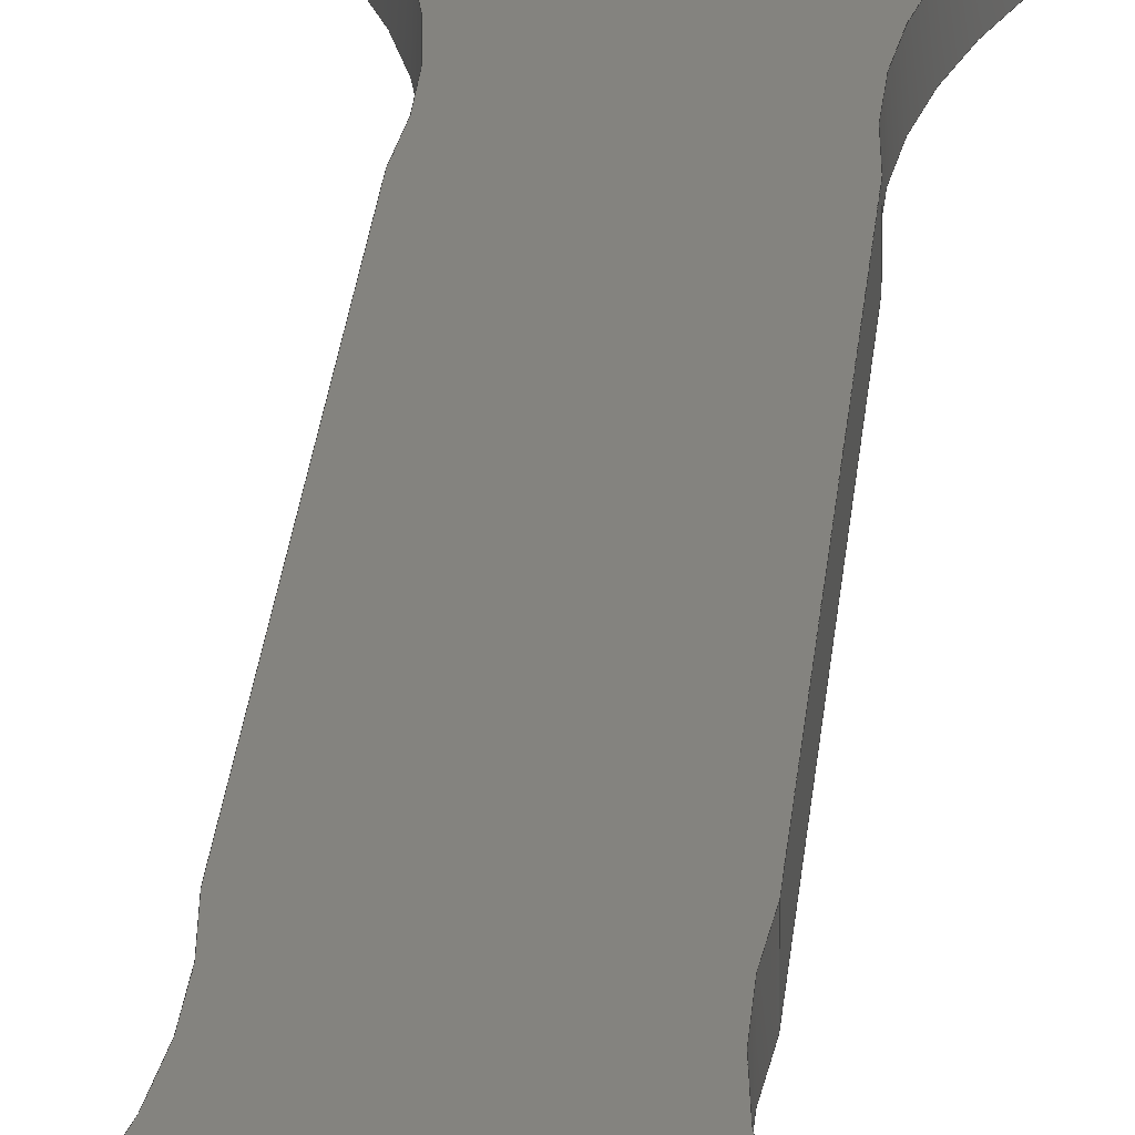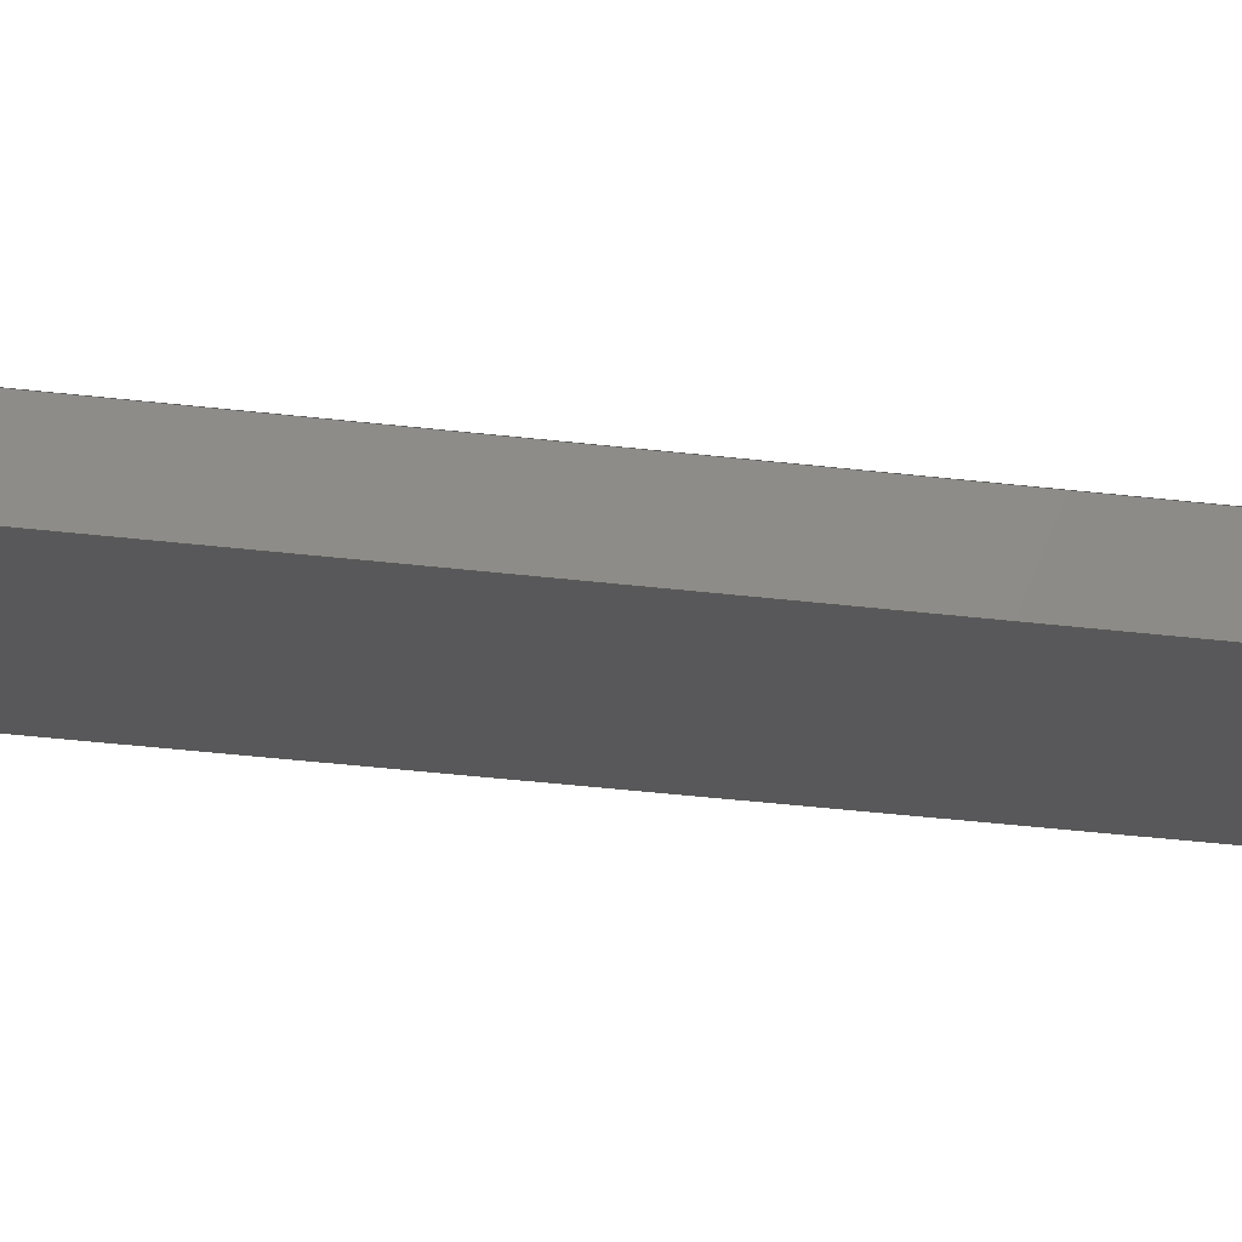
<metadata>
{"format":"step","ext":"step","renderer":"f3d","projection":"perspective","resolution":1024,"background":"white","views":[{"elev":18.1,"azim":-176.5,"up":"+Y"},{"elev":-19.9,"azim":74.7,"up":"+Y"}]}
</metadata>
<code>
ISO-10303-21;
DATA;
#1=SHAPE_REPRESENTATION_RELATIONSHIP('','',#266,#2);
#2=ADVANCED_BREP_SHAPE_REPRESENTATION('',(#264),#440);
#3=CYLINDRICAL_SURFACE('',#278,0.076);
#4=CYLINDRICAL_SURFACE('',#282,0.076);
#5=CYLINDRICAL_SURFACE('',#284,0.076);
#6=CYLINDRICAL_SURFACE('',#288,0.076);
#7=LINE('',#369,#35);
#8=LINE('',#373,#36);
#9=LINE('',#375,#37);
#10=LINE('',#377,#38);
#11=LINE('',#381,#39);
#12=LINE('',#385,#40);
#13=LINE('',#387,#41);
#14=LINE('',#389,#42);
#15=LINE('',#394,#43);
#16=LINE('',#396,#44);
#17=LINE('',#398,#45);
#18=LINE('',#402,#46);
#19=LINE('',#406,#47);
#20=LINE('',#408,#48);
#21=LINE('',#410,#49);
#22=LINE('',#414,#50);
#23=LINE('',#416,#51);
#24=LINE('',#417,#52);
#25=LINE('',#419,#53);
#26=LINE('',#421,#54);
#27=LINE('',#423,#55);
#28=LINE('',#425,#56);
#29=LINE('',#427,#57);
#30=LINE('',#429,#58);
#31=LINE('',#431,#59);
#32=LINE('',#433,#60);
#33=LINE('',#435,#61);
#34=LINE('',#437,#62);
#35=VECTOR('',#296,1);
#36=VECTOR('',#299,1);
#37=VECTOR('',#300,1);
#38=VECTOR('',#301,1);
#39=VECTOR('',#304,1);
#40=VECTOR('',#307,1);
#41=VECTOR('',#308,1);
#42=VECTOR('',#309,1);
#43=VECTOR('',#314,1);
#44=VECTOR('',#315,1);
#45=VECTOR('',#316,1);
#46=VECTOR('',#319,1);
#47=VECTOR('',#322,1);
#48=VECTOR('',#323,1);
#49=VECTOR('',#324,1);
#50=VECTOR('',#327,1);
#51=VECTOR('',#330,1);
#52=VECTOR('',#331,1);
#53=VECTOR('',#334,1);
#54=VECTOR('',#337,1);
#55=VECTOR('',#340,1);
#56=VECTOR('',#343,1);
#57=VECTOR('',#346,1);
#58=VECTOR('',#349,1);
#59=VECTOR('',#352,1);
#60=VECTOR('',#355,1);
#61=VECTOR('',#358,1);
#62=VECTOR('',#361,1);
#63=ORIENTED_EDGE('',*,*,#135,.F.);
#64=ORIENTED_EDGE('',*,*,#136,.F.);
#65=ORIENTED_EDGE('',*,*,#137,.F.);
#66=ORIENTED_EDGE('',*,*,#138,.F.);
#67=ORIENTED_EDGE('',*,*,#139,.F.);
#68=ORIENTED_EDGE('',*,*,#140,.F.);
#69=ORIENTED_EDGE('',*,*,#141,.F.);
#70=ORIENTED_EDGE('',*,*,#142,.F.);
#71=ORIENTED_EDGE('',*,*,#143,.F.);
#72=ORIENTED_EDGE('',*,*,#144,.F.);
#73=ORIENTED_EDGE('',*,*,#145,.F.);
#74=ORIENTED_EDGE('',*,*,#146,.F.);
#75=ORIENTED_EDGE('',*,*,#147,.T.);
#76=ORIENTED_EDGE('',*,*,#148,.T.);
#77=ORIENTED_EDGE('',*,*,#149,.T.);
#78=ORIENTED_EDGE('',*,*,#150,.T.);
#79=ORIENTED_EDGE('',*,*,#151,.T.);
#80=ORIENTED_EDGE('',*,*,#152,.T.);
#81=ORIENTED_EDGE('',*,*,#153,.T.);
#82=ORIENTED_EDGE('',*,*,#154,.T.);
#83=ORIENTED_EDGE('',*,*,#155,.T.);
#84=ORIENTED_EDGE('',*,*,#156,.T.);
#85=ORIENTED_EDGE('',*,*,#157,.T.);
#86=ORIENTED_EDGE('',*,*,#158,.T.);
#87=ORIENTED_EDGE('',*,*,#135,.T.);
#88=ORIENTED_EDGE('',*,*,#159,.T.);
#89=ORIENTED_EDGE('',*,*,#147,.F.);
#90=ORIENTED_EDGE('',*,*,#160,.F.);
#91=ORIENTED_EDGE('',*,*,#146,.T.);
#92=ORIENTED_EDGE('',*,*,#161,.T.);
#93=ORIENTED_EDGE('',*,*,#148,.F.);
#94=ORIENTED_EDGE('',*,*,#159,.F.);
#95=ORIENTED_EDGE('',*,*,#145,.T.);
#96=ORIENTED_EDGE('',*,*,#162,.T.);
#97=ORIENTED_EDGE('',*,*,#149,.F.);
#98=ORIENTED_EDGE('',*,*,#161,.F.);
#99=ORIENTED_EDGE('',*,*,#144,.T.);
#100=ORIENTED_EDGE('',*,*,#163,.T.);
#101=ORIENTED_EDGE('',*,*,#150,.F.);
#102=ORIENTED_EDGE('',*,*,#162,.F.);
#103=ORIENTED_EDGE('',*,*,#143,.T.);
#104=ORIENTED_EDGE('',*,*,#164,.T.);
#105=ORIENTED_EDGE('',*,*,#151,.F.);
#106=ORIENTED_EDGE('',*,*,#163,.F.);
#107=ORIENTED_EDGE('',*,*,#142,.T.);
#108=ORIENTED_EDGE('',*,*,#165,.T.);
#109=ORIENTED_EDGE('',*,*,#152,.F.);
#110=ORIENTED_EDGE('',*,*,#164,.F.);
#111=ORIENTED_EDGE('',*,*,#141,.T.);
#112=ORIENTED_EDGE('',*,*,#166,.T.);
#113=ORIENTED_EDGE('',*,*,#153,.F.);
#114=ORIENTED_EDGE('',*,*,#165,.F.);
#115=ORIENTED_EDGE('',*,*,#140,.T.);
#116=ORIENTED_EDGE('',*,*,#167,.T.);
#117=ORIENTED_EDGE('',*,*,#154,.F.);
#118=ORIENTED_EDGE('',*,*,#166,.F.);
#119=ORIENTED_EDGE('',*,*,#139,.T.);
#120=ORIENTED_EDGE('',*,*,#168,.T.);
#121=ORIENTED_EDGE('',*,*,#155,.F.);
#122=ORIENTED_EDGE('',*,*,#167,.F.);
#123=ORIENTED_EDGE('',*,*,#138,.T.);
#124=ORIENTED_EDGE('',*,*,#169,.T.);
#125=ORIENTED_EDGE('',*,*,#156,.F.);
#126=ORIENTED_EDGE('',*,*,#168,.F.);
#127=ORIENTED_EDGE('',*,*,#137,.T.);
#128=ORIENTED_EDGE('',*,*,#170,.T.);
#129=ORIENTED_EDGE('',*,*,#157,.F.);
#130=ORIENTED_EDGE('',*,*,#169,.F.);
#131=ORIENTED_EDGE('',*,*,#136,.T.);
#132=ORIENTED_EDGE('',*,*,#160,.T.);
#133=ORIENTED_EDGE('',*,*,#158,.F.);
#134=ORIENTED_EDGE('',*,*,#170,.F.);
#135=EDGE_CURVE('',#171,#172,#195,.T.);
#136=EDGE_CURVE('',#173,#171,#7,.T.);
#137=EDGE_CURVE('',#174,#173,#196,.T.);
#138=EDGE_CURVE('',#175,#174,#8,.T.);
#139=EDGE_CURVE('',#176,#175,#9,.T.);
#140=EDGE_CURVE('',#177,#176,#10,.T.);
#141=EDGE_CURVE('',#178,#177,#197,.T.);
#142=EDGE_CURVE('',#179,#178,#11,.T.);
#143=EDGE_CURVE('',#180,#179,#198,.T.);
#144=EDGE_CURVE('',#181,#180,#12,.T.);
#145=EDGE_CURVE('',#182,#181,#13,.T.);
#146=EDGE_CURVE('',#172,#182,#14,.T.);
#147=EDGE_CURVE('',#183,#184,#199,.T.);
#148=EDGE_CURVE('',#184,#185,#15,.T.);
#149=EDGE_CURVE('',#185,#186,#16,.T.);
#150=EDGE_CURVE('',#186,#187,#17,.T.);
#151=EDGE_CURVE('',#187,#188,#200,.T.);
#152=EDGE_CURVE('',#188,#189,#18,.T.);
#153=EDGE_CURVE('',#189,#190,#201,.T.);
#154=EDGE_CURVE('',#190,#191,#19,.T.);
#155=EDGE_CURVE('',#191,#192,#20,.T.);
#156=EDGE_CURVE('',#192,#193,#21,.T.);
#157=EDGE_CURVE('',#193,#194,#202,.T.);
#158=EDGE_CURVE('',#194,#183,#22,.T.);
#159=EDGE_CURVE('',#172,#184,#23,.T.);
#160=EDGE_CURVE('',#171,#183,#24,.T.);
#161=EDGE_CURVE('',#182,#185,#25,.T.);
#162=EDGE_CURVE('',#181,#186,#26,.T.);
#163=EDGE_CURVE('',#180,#187,#27,.T.);
#164=EDGE_CURVE('',#179,#188,#28,.T.);
#165=EDGE_CURVE('',#178,#189,#29,.T.);
#166=EDGE_CURVE('',#177,#190,#30,.T.);
#167=EDGE_CURVE('',#176,#191,#31,.T.);
#168=EDGE_CURVE('',#175,#192,#32,.T.);
#169=EDGE_CURVE('',#174,#193,#33,.T.);
#170=EDGE_CURVE('',#173,#194,#34,.T.);
#171=VERTEX_POINT('',#367);
#172=VERTEX_POINT('',#368);
#173=VERTEX_POINT('',#370);
#174=VERTEX_POINT('',#372);
#175=VERTEX_POINT('',#374);
#176=VERTEX_POINT('',#376);
#177=VERTEX_POINT('',#378);
#178=VERTEX_POINT('',#380);
#179=VERTEX_POINT('',#382);
#180=VERTEX_POINT('',#384);
#181=VERTEX_POINT('',#386);
#182=VERTEX_POINT('',#388);
#183=VERTEX_POINT('',#392);
#184=VERTEX_POINT('',#393);
#185=VERTEX_POINT('',#395);
#186=VERTEX_POINT('',#397);
#187=VERTEX_POINT('',#399);
#188=VERTEX_POINT('',#401);
#189=VERTEX_POINT('',#403);
#190=VERTEX_POINT('',#405);
#191=VERTEX_POINT('',#407);
#192=VERTEX_POINT('',#409);
#193=VERTEX_POINT('',#411);
#194=VERTEX_POINT('',#413);
#195=CIRCLE('',#269,0.076);
#196=CIRCLE('',#270,0.076);
#197=CIRCLE('',#271,0.076);
#198=CIRCLE('',#272,0.076);
#199=CIRCLE('',#274,0.076);
#200=CIRCLE('',#275,0.076);
#201=CIRCLE('',#276,0.076);
#202=CIRCLE('',#277,0.076);
#203=EDGE_LOOP('',(#63,#64,#65,#66,#67,#68,#69,#70,#71,#72,#73,#74));
#204=EDGE_LOOP('',(#75,#76,#77,#78,#79,#80,#81,#82,#83,#84,#85,#86));
#205=EDGE_LOOP('',(#87,#88,#89,#90));
#206=EDGE_LOOP('',(#91,#92,#93,#94));
#207=EDGE_LOOP('',(#95,#96,#97,#98));
#208=EDGE_LOOP('',(#99,#100,#101,#102));
#209=EDGE_LOOP('',(#103,#104,#105,#106));
#210=EDGE_LOOP('',(#107,#108,#109,#110));
#211=EDGE_LOOP('',(#111,#112,#113,#114));
#212=EDGE_LOOP('',(#115,#116,#117,#118));
#213=EDGE_LOOP('',(#119,#120,#121,#122));
#214=EDGE_LOOP('',(#123,#124,#125,#126));
#215=EDGE_LOOP('',(#127,#128,#129,#130));
#216=EDGE_LOOP('',(#131,#132,#133,#134));
#217=FACE_BOUND('',#203,.T.);
#218=FACE_BOUND('',#204,.T.);
#219=FACE_BOUND('',#205,.T.);
#220=FACE_BOUND('',#206,.T.);
#221=FACE_BOUND('',#207,.T.);
#222=FACE_BOUND('',#208,.T.);
#223=FACE_BOUND('',#209,.T.);
#224=FACE_BOUND('',#210,.T.);
#225=FACE_BOUND('',#211,.T.);
#226=FACE_BOUND('',#212,.T.);
#227=FACE_BOUND('',#213,.T.);
#228=FACE_BOUND('',#214,.T.);
#229=FACE_BOUND('',#215,.T.);
#230=FACE_BOUND('',#216,.T.);
#231=PLANE('',#268);
#232=PLANE('',#273);
#233=PLANE('',#279);
#234=PLANE('',#280);
#235=PLANE('',#281);
#236=PLANE('',#283);
#237=PLANE('',#285);
#238=PLANE('',#286);
#239=PLANE('',#287);
#240=PLANE('',#289);
#241=ADVANCED_FACE('',(#217),#231,.F.);
#242=ADVANCED_FACE('',(#218),#232,.T.);
#243=ADVANCED_FACE('',(#219),#3,.F.);
#244=ADVANCED_FACE('',(#220),#233,.T.);
#245=ADVANCED_FACE('',(#221),#234,.T.);
#246=ADVANCED_FACE('',(#222),#235,.T.);
#247=ADVANCED_FACE('',(#223),#4,.F.);
#248=ADVANCED_FACE('',(#224),#236,.T.);
#249=ADVANCED_FACE('',(#225),#5,.F.);
#250=ADVANCED_FACE('',(#226),#237,.T.);
#251=ADVANCED_FACE('',(#227),#238,.T.);
#252=ADVANCED_FACE('',(#228),#239,.T.);
#253=ADVANCED_FACE('',(#229),#6,.F.);
#254=ADVANCED_FACE('',(#230),#240,.T.);
#255=CLOSED_SHELL('',(#241,#242,#243,#244,#245,#246,#247,#248,#249,#250,
#251,#252,#253,#254));
#256=STYLED_ITEM('',(#257),#264);
#257=PRESENTATION_STYLE_ASSIGNMENT((#258));
#258=SURFACE_STYLE_USAGE(.BOTH.,#259);
#259=SURFACE_SIDE_STYLE('',(#260));
#260=SURFACE_STYLE_FILL_AREA(#261);
#261=FILL_AREA_STYLE('',(#262));
#262=FILL_AREA_STYLE_COLOUR('',#263);
#263=COLOUR_RGB('',0.9216,0.9216,0.9216);
#264=MANIFOLD_SOLID_BREP('Corpo de Prova- D638',#255);
#265=SHAPE_DEFINITION_REPRESENTATION(#445,#266);
#266=SHAPE_REPRESENTATION('Corpo de Prova- D638',(#267),#440);
#267=AXIS2_PLACEMENT_3D('',#364,#290,#291);
#268=AXIS2_PLACEMENT_3D('',#365,#292,#293);
#269=AXIS2_PLACEMENT_3D('',#366,#294,#295);
#270=AXIS2_PLACEMENT_3D('',#371,#297,#298);
#271=AXIS2_PLACEMENT_3D('',#379,#302,#303);
#272=AXIS2_PLACEMENT_3D('',#383,#305,#306);
#273=AXIS2_PLACEMENT_3D('',#390,#310,#311);
#274=AXIS2_PLACEMENT_3D('',#391,#312,#313);
#275=AXIS2_PLACEMENT_3D('',#400,#317,#318);
#276=AXIS2_PLACEMENT_3D('',#404,#320,#321);
#277=AXIS2_PLACEMENT_3D('',#412,#325,#326);
#278=AXIS2_PLACEMENT_3D('',#415,#328,#329);
#279=AXIS2_PLACEMENT_3D('',#418,#332,#333);
#280=AXIS2_PLACEMENT_3D('',#420,#335,#336);
#281=AXIS2_PLACEMENT_3D('',#422,#338,#339);
#282=AXIS2_PLACEMENT_3D('',#424,#341,#342);
#283=AXIS2_PLACEMENT_3D('',#426,#344,#345);
#284=AXIS2_PLACEMENT_3D('',#428,#347,#348);
#285=AXIS2_PLACEMENT_3D('',#430,#350,#351);
#286=AXIS2_PLACEMENT_3D('',#432,#353,#354);
#287=AXIS2_PLACEMENT_3D('',#434,#356,#357);
#288=AXIS2_PLACEMENT_3D('',#436,#359,#360);
#289=AXIS2_PLACEMENT_3D('',#438,#362,#363);
#290=DIRECTION('',(0,0,1));
#291=DIRECTION('',(1,0,0));
#292=DIRECTION('',(0,1,0));
#293=DIRECTION('',(0,0,1));
#294=DIRECTION('',(0,-1,0));
#295=DIRECTION('',(0.9565,0,0.2918));
#296=DIRECTION('',(-2.922e-16,0,-1));
#297=DIRECTION('',(0,-1,0));
#298=DIRECTION('',(0.996,0,0.0898));
#299=DIRECTION('',(-6.045e-16,0,-1));
#300=DIRECTION('',(1,0,0));
#301=DIRECTION('',(5.921e-16,0,1));
#302=DIRECTION('',(0,-1,0));
#303=DIRECTION('',(-0.9565,0,-0.2918));
#304=DIRECTION('',(-3.116e-16,0,1));
#305=DIRECTION('',(0,-1,0));
#306=DIRECTION('',(-0.996,0,-0.0898));
#307=DIRECTION('',(5.921e-16,0,1));
#308=DIRECTION('',(-1,0,9.349e-16));
#309=DIRECTION('',(-6.045e-16,0,-1));
#310=DIRECTION('',(0,1,0));
#311=DIRECTION('',(0,0,1));
#312=DIRECTION('',(0,-1,0));
#313=DIRECTION('',(0.9565,0,0.2918));
#314=DIRECTION('',(-6.045e-16,0,-1));
#315=DIRECTION('',(-1,0,9.349e-16));
#316=DIRECTION('',(5.921e-16,0,1));
#317=DIRECTION('',(0,-1,0));
#318=DIRECTION('',(-0.996,0,-0.0898));
#319=DIRECTION('',(-3.116e-16,0,1));
#320=DIRECTION('',(0,-1,0));
#321=DIRECTION('',(-0.9565,0,-0.2918));
#322=DIRECTION('',(5.921e-16,0,1));
#323=DIRECTION('',(1,0,0));
#324=DIRECTION('',(-6.045e-16,0,-1));
#325=DIRECTION('',(0,-1,0));
#326=DIRECTION('',(0.996,0,0.0898));
#327=DIRECTION('',(-2.922e-16,0,-1));
#328=DIRECTION('',(0,1,0));
#329=DIRECTION('',(0.9565,0,0.2918));
#330=DIRECTION('',(0,1,0));
#331=DIRECTION('',(0,1,0));
#332=DIRECTION('',(1,0,-6.045e-16));
#333=DIRECTION('',(-6.045e-16,0,-1));
#334=DIRECTION('',(0,1,0));
#335=DIRECTION('',(-9.349e-16,0,-1));
#336=DIRECTION('',(-1,0,9.349e-16));
#337=DIRECTION('',(0,1,0));
#338=DIRECTION('',(-1,0,5.921e-16));
#339=DIRECTION('',(5.921e-16,0,1));
#340=DIRECTION('',(0,1,0));
#341=DIRECTION('',(0,1,0));
#342=DIRECTION('',(-0.996,0,-0.0898));
#343=DIRECTION('',(0,1,0));
#344=DIRECTION('',(-1,0,-3.116e-16));
#345=DIRECTION('',(-3.116e-16,0,1));
#346=DIRECTION('',(0,1,0));
#347=DIRECTION('',(0,1,0));
#348=DIRECTION('',(-0.9565,0,-0.2918));
#349=DIRECTION('',(0,1,0));
#350=DIRECTION('',(-1,0,5.921e-16));
#351=DIRECTION('',(5.921e-16,0,1));
#352=DIRECTION('',(0,1,0));
#353=DIRECTION('',(0,0,1));
#354=DIRECTION('',(1,0,0));
#355=DIRECTION('',(0,1,0));
#356=DIRECTION('',(1,0,-6.045e-16));
#357=DIRECTION('',(-6.045e-16,0,-1));
#358=DIRECTION('',(0,1,0));
#359=DIRECTION('',(0,1,0));
#360=DIRECTION('',(0.996,0,0.0898));
#361=DIRECTION('',(0,1,0));
#362=DIRECTION('',(1,0,-2.922e-16));
#363=DIRECTION('',(-2.922e-16,0,-1));
#364=CARTESIAN_POINT('',(0,0,0));
#365=CARTESIAN_POINT('',(7.716e-17,0,-8.882e-18));
#366=CARTESIAN_POINT('',(0.08219,0,-0.03532));
#367=CARTESIAN_POINT('',(0.0065,0,-0.0285));
#368=CARTESIAN_POINT('',(0.0095,0,-0.0575));
#369=CARTESIAN_POINT('',(0.0065,0,0.0285));
#370=CARTESIAN_POINT('',(0.0065,0,0.0285));
#371=CARTESIAN_POINT('',(0.08219,0,0.03532));
#372=CARTESIAN_POINT('',(0.0095,0,0.0575));
#373=CARTESIAN_POINT('',(0.0095,0,0.09));
#374=CARTESIAN_POINT('',(0.0095,0,0.09));
#375=CARTESIAN_POINT('',(-0.0095,0,0.09));
#376=CARTESIAN_POINT('',(-0.0095,0,0.09));
#377=CARTESIAN_POINT('',(-0.0095,0,-0.09));
#378=CARTESIAN_POINT('',(-0.0095,0,0.0575));
#379=CARTESIAN_POINT('',(-0.08219,0,0.03532));
#380=CARTESIAN_POINT('',(-0.0065,0,0.0285));
#381=CARTESIAN_POINT('',(-0.0065,0,-0.0285));
#382=CARTESIAN_POINT('',(-0.0065,0,-0.0285));
#383=CARTESIAN_POINT('',(-0.08219,0,-0.03532));
#384=CARTESIAN_POINT('',(-0.0095,0,-0.0575));
#385=CARTESIAN_POINT('',(-0.0095,0,0.0575));
#386=CARTESIAN_POINT('',(-0.0095,0,-0.09));
#387=CARTESIAN_POINT('',(0.0095,0,-0.09));
#388=CARTESIAN_POINT('',(0.0095,0,-0.09));
#389=CARTESIAN_POINT('',(0.0095,0,0.09));
#390=CARTESIAN_POINT('',(7.716e-17,0.0032,-8.882e-18));
#391=CARTESIAN_POINT('',(0.08219,0.0032,-0.03532));
#392=CARTESIAN_POINT('',(0.0065,0.0032,-0.0285));
#393=CARTESIAN_POINT('',(0.0095,0.0032,-0.0575));
#394=CARTESIAN_POINT('',(0.0095,0.0032,-1.462e-17));
#395=CARTESIAN_POINT('',(0.0095,0.0032,-0.09));
#396=CARTESIAN_POINT('',(0.0095,0.0032,-0.09));
#397=CARTESIAN_POINT('',(-0.0095,0.0032,-0.09));
#398=CARTESIAN_POINT('',(-0.0095,0.0032,-3.257e-18));
#399=CARTESIAN_POINT('',(-0.0095,0.0032,-0.0575));
#400=CARTESIAN_POINT('',(-0.08219,0.0032,-0.03532));
#401=CARTESIAN_POINT('',(-0.0065,0.0032,-0.0285));
#402=CARTESIAN_POINT('',(-0.0065,0.0032,-0.0285));
#403=CARTESIAN_POINT('',(-0.0065,0.0032,0.0285));
#404=CARTESIAN_POINT('',(-0.08219,0.0032,0.03532));
#405=CARTESIAN_POINT('',(-0.0095,0.0032,0.0575));
#406=CARTESIAN_POINT('',(-0.0095,0.0032,-0.09));
#407=CARTESIAN_POINT('',(-0.0095,0.0032,0.09));
#408=CARTESIAN_POINT('',(-0.0095,0.0032,0.09));
#409=CARTESIAN_POINT('',(0.0095,0.0032,0.09));
#410=CARTESIAN_POINT('',(0.0095,0.0032,0.09));
#411=CARTESIAN_POINT('',(0.0095,0.0032,0.0575));
#412=CARTESIAN_POINT('',(0.08219,0.0032,0.03532));
#413=CARTESIAN_POINT('',(0.0065,0.0032,0.0285));
#414=CARTESIAN_POINT('',(0.0065,0.0032,0.0285));
#415=CARTESIAN_POINT('',(0.08219,0,-0.03532));
#416=CARTESIAN_POINT('',(0.0095,0,-0.0575));
#417=CARTESIAN_POINT('',(0.0065,0,-0.0285));
#418=CARTESIAN_POINT('',(0.0095,0,0.09));
#419=CARTESIAN_POINT('',(0.0095,0,-0.09));
#420=CARTESIAN_POINT('',(0.0095,0,-0.09));
#421=CARTESIAN_POINT('',(-0.0095,0,-0.09));
#422=CARTESIAN_POINT('',(-0.0095,0,0.0575));
#423=CARTESIAN_POINT('',(-0.0095,0,-0.0575));
#424=CARTESIAN_POINT('',(-0.08219,0,-0.03532));
#425=CARTESIAN_POINT('',(-0.0065,0,-0.0285));
#426=CARTESIAN_POINT('',(-0.0065,0,-0.0285));
#427=CARTESIAN_POINT('',(-0.0065,0,0.0285));
#428=CARTESIAN_POINT('',(-0.08219,0,0.03532));
#429=CARTESIAN_POINT('',(-0.0095,0,0.0575));
#430=CARTESIAN_POINT('',(-0.0095,0,0.0575));
#431=CARTESIAN_POINT('',(-0.0095,0,0.09));
#432=CARTESIAN_POINT('',(-0.0095,0,0.09));
#433=CARTESIAN_POINT('',(0.0095,0,0.09));
#434=CARTESIAN_POINT('',(0.0095,0,0.09));
#435=CARTESIAN_POINT('',(0.0095,0,0.0575));
#436=CARTESIAN_POINT('',(0.08219,0,0.03532));
#437=CARTESIAN_POINT('',(0.0065,0,0.0285));
#438=CARTESIAN_POINT('',(0.0065,0,0.0285));
#439=MECHANICAL_DESIGN_GEOMETRIC_PRESENTATION_REPRESENTATION('',(#256),
#440);
#440=(
GEOMETRIC_REPRESENTATION_CONTEXT(3)
GLOBAL_UNCERTAINTY_ASSIGNED_CONTEXT((#441))
GLOBAL_UNIT_ASSIGNED_CONTEXT((#444,#443,#442))
REPRESENTATION_CONTEXT('Corpo de Prova- D638','TOP_LEVEL_ASSEMBLY_PART')
);
#441=UNCERTAINTY_MEASURE_WITH_UNIT(LENGTH_MEASURE(1e-06),#444,
'DISTANCE_ACCURACY_VALUE','Maximum Tolerance applied to model');
#442=(
NAMED_UNIT(*)
SI_UNIT($,.STERADIAN.)
SOLID_ANGLE_UNIT()
);
#443=(
NAMED_UNIT(*)
PLANE_ANGLE_UNIT()
SI_UNIT($,.RADIAN.)
);
#444=(
LENGTH_UNIT()
NAMED_UNIT(*)
SI_UNIT($,.METRE.)
);
#445=PRODUCT_DEFINITION_SHAPE('','',#446);
#446=PRODUCT_DEFINITION('','',#448,#447);
#447=PRODUCT_DEFINITION_CONTEXT('',#454,'design');
#448=PRODUCT_DEFINITION_FORMATION_WITH_SPECIFIED_SOURCE('','',#450,
 .NOT_KNOWN.);
#449=PRODUCT_RELATED_PRODUCT_CATEGORY('','',(#450));
#450=PRODUCT('Corpo de Prova- D638','Corpo de Prova- D638',
'Corpo de Prova- D638',(#452));
#451=PRODUCT_CATEGORY('','');
#452=PRODUCT_CONTEXT('',#454,'mechanical');
#453=APPLICATION_PROTOCOL_DEFINITION('international standard',
'ap242_managed_model_based_3d_engineering',2011,#454);
#454=APPLICATION_CONTEXT('managed model based 3d engineering');
ENDSEC;
END-ISO-10303-21;

</code>
